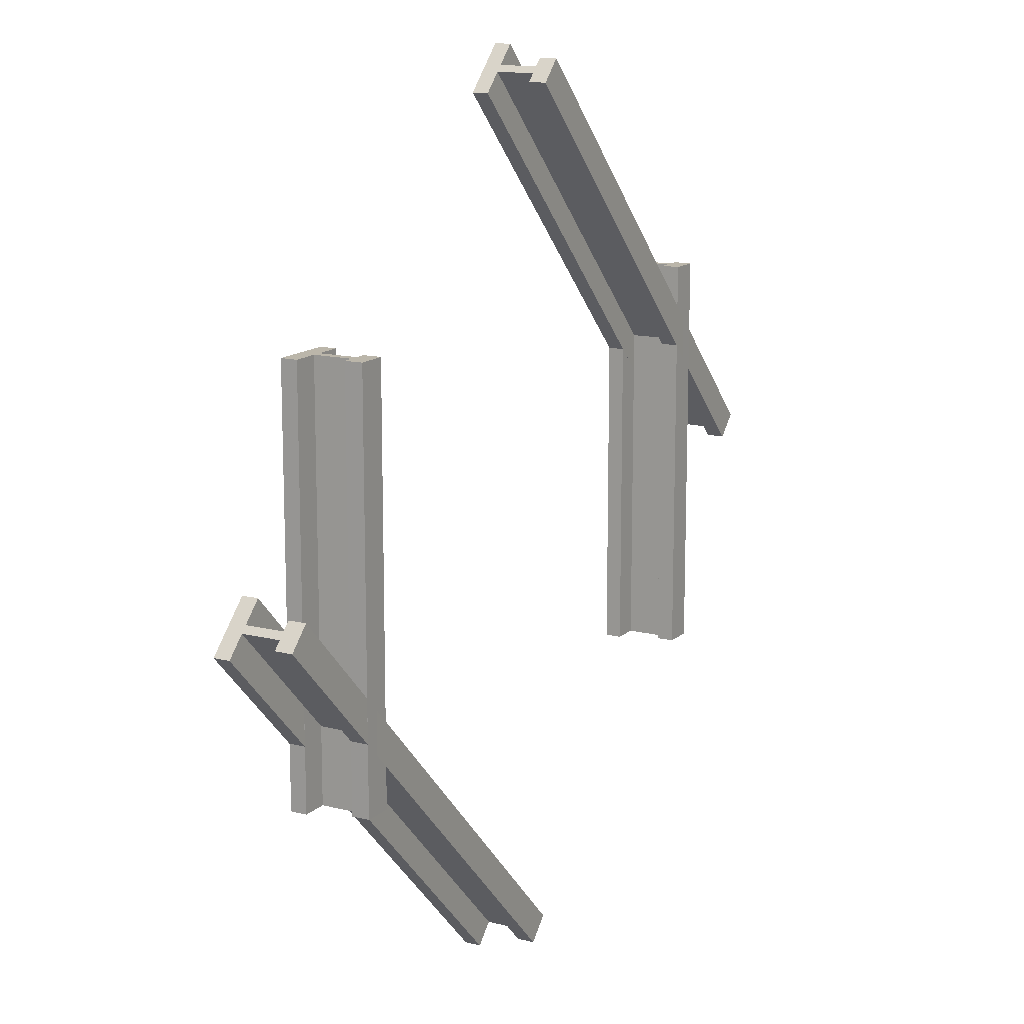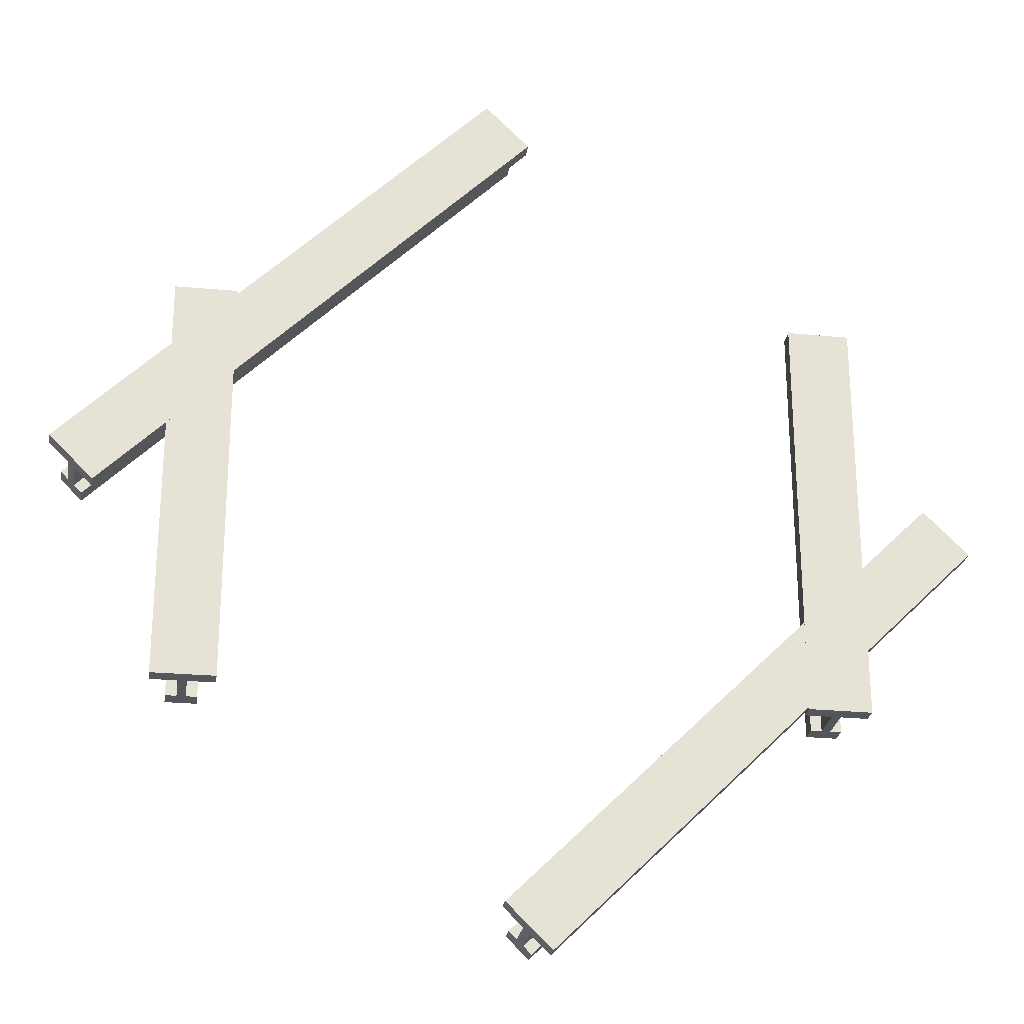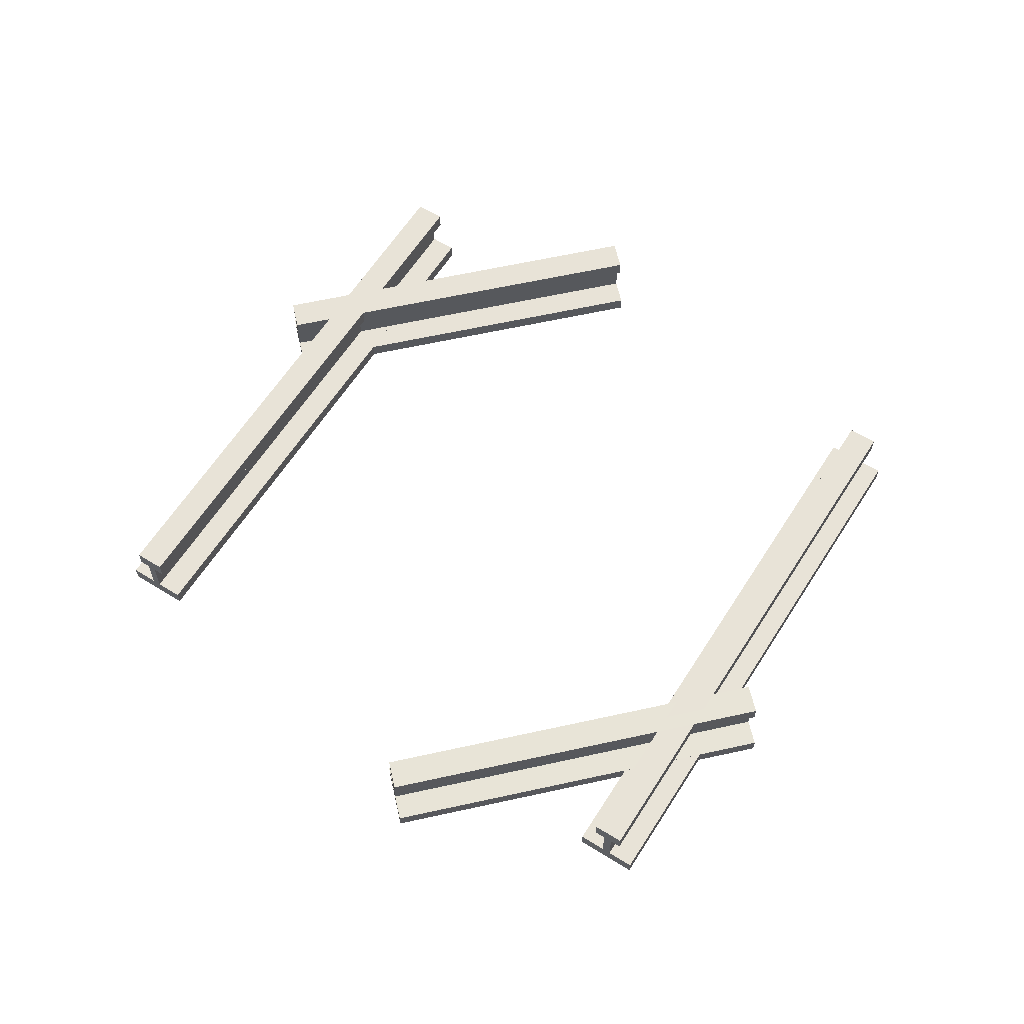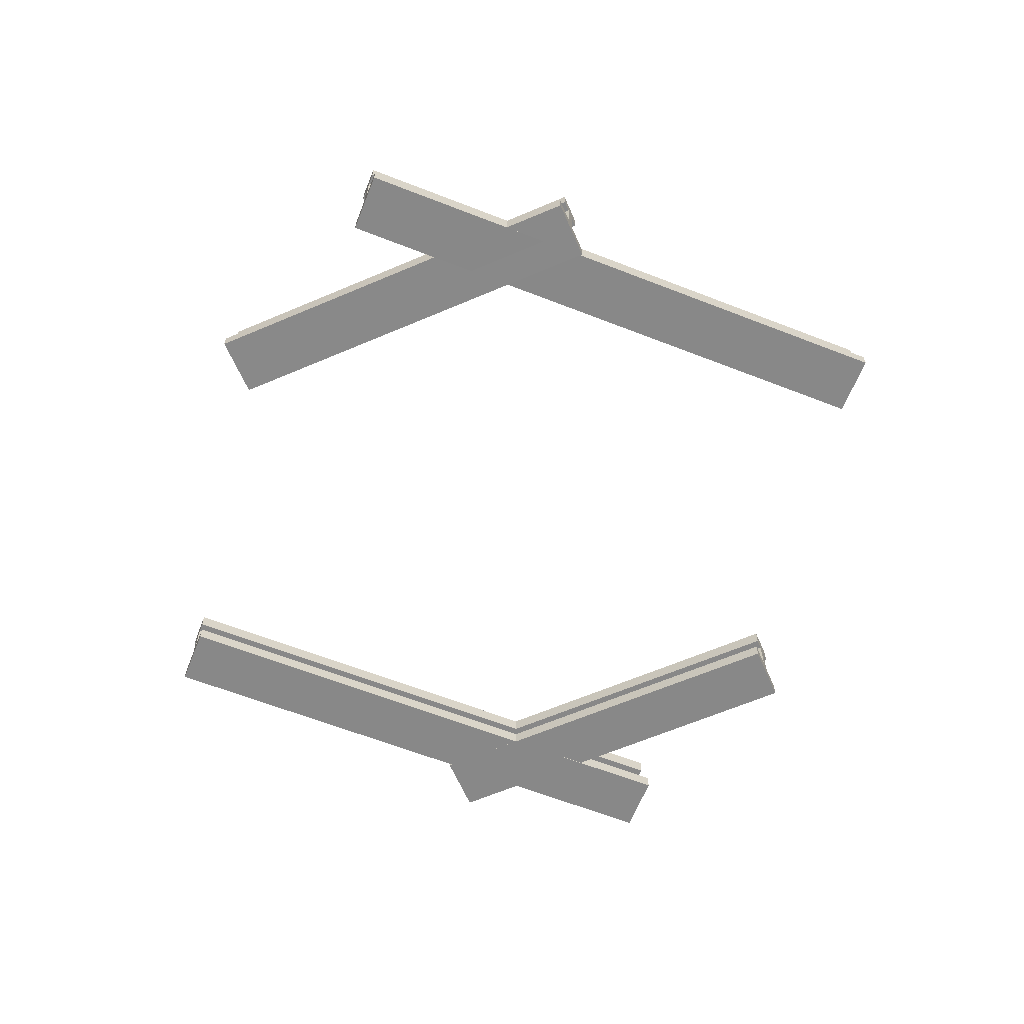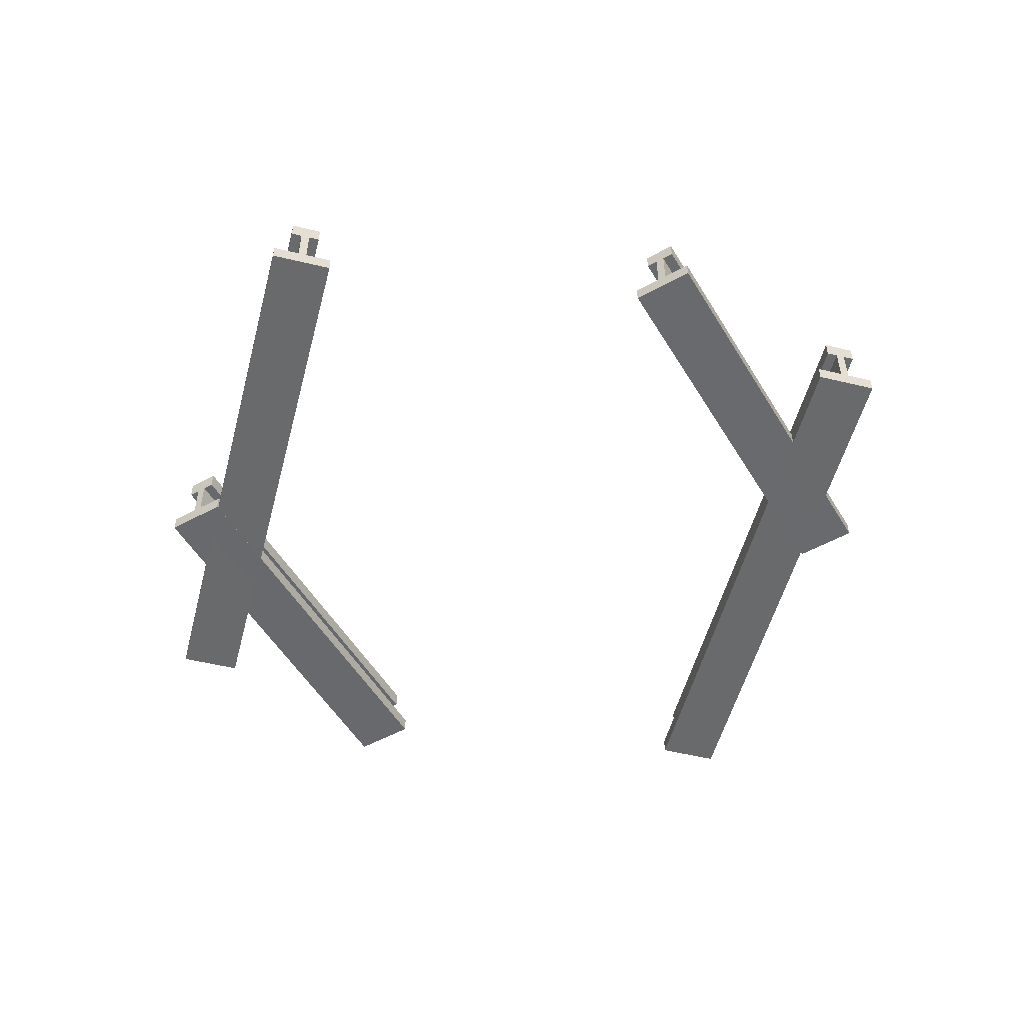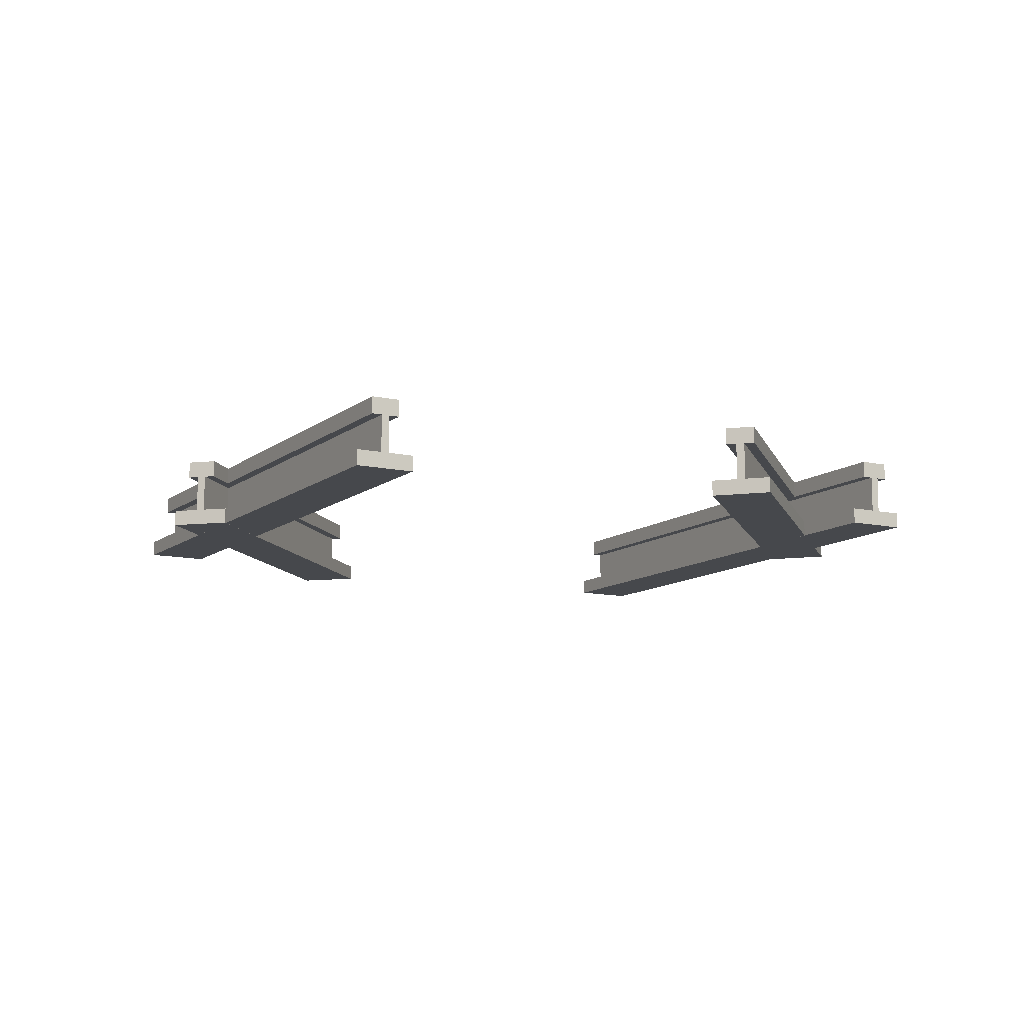
<metadata>
{"format":"obj","ext":"obj","renderer":"f3d","projection":"perspective","resolution":1024,"background":"white","views":[{"elev":14.1,"azim":119.1,"up":"+Z"},{"elev":-26.1,"azim":-8.5,"up":"+Z"},{"elev":61.6,"azim":-102.7,"up":"+Y"},{"elev":-62.9,"azim":113.4,"up":"+Y"},{"elev":-52.9,"azim":-149.5,"up":"+Y"},{"elev":-11.1,"azim":15.8,"up":"+Y"}]}
</metadata>
<code>
o cube
v 0.4679 0.3 1.549
v 0.4826 0.3 1.534
v -0.5349 0.3 0.5168
v -0.5496 0.3 0.5315
v -0.5496 0.2063 0.5315
v -0.5349 0.2063 0.5168
v 0.4826 0.2063 1.534
v 0.4679 0.2063 1.549
v 1.535 0.3 0.4818
v 1.55 0.3 0.4671
v 0.5324 0.3 -0.5505
v 0.5176 0.3 -0.5358
v 0.5176 0.2063 -0.5358
v 0.5324 0.2063 -0.5505
v 1.55 0.2063 0.4671
v 1.535 0.2063 0.4818
v -0.4893 0.1672 0.4711
v -0.5953 0.1672 0.5772
v -0.5953 0.2068 0.5772
v -0.4893 0.2068 0.4711
v 0.5283 0.1672 1.489
v 0.5283 0.2068 1.489
v 0.4223 0.1672 1.595
v 0.4223 0.2068 1.595
v -0.5165 0.3 0.4983
v -0.5681 0.3 0.55
v -0.5681 0.3426 0.55
v -0.5165 0.3426 0.4983
v 0.5011 0.3 1.516
v 0.5011 0.3426 1.516
v 0.4495 0.3 1.568
v 0.4495 0.3426 1.568
v 0.578 0.1672 -0.5962
v 0.472 0.1672 -0.4901
v 0.472 0.2068 -0.4901
v 0.578 0.2068 -0.5962
v 1.596 0.1672 0.4214
v 1.596 0.2068 0.4214
v 1.49 0.1672 0.5275
v 1.49 0.2068 0.5275
v 0.5508 0.3 -0.569
v 0.4992 0.3 -0.5173
v 0.4992 0.3426 -0.5173
v 0.5508 0.3426 -0.569
v 1.568 0.3 0.4486
v 1.568 0.3426 0.4486
v 1.517 0.3 0.5002
v 1.517 0.3426 0.5002
v -0.2444 0.2063 1
v -0.2444 0.2063 7.813e-05
v -0.2444 0.3 7.813e-05
v -0.2444 0.3 1
v -0.2652 0.2063 1
v -0.2652 0.3 1
v -0.2652 0.2063 7.813e-05
v -0.2652 0.3 7.813e-05
v -0.2184 0.2998 1
v -0.2184 0.2998 7.813e-05
v -0.2182 0.3424 7.812e-05
v -0.2182 0.3424 1
v -0.2914 0.3002 1
v -0.2912 0.3428 1
v -0.2914 0.3002 7.813e-05
v -0.2912 0.3428 7.813e-05
v -0.1799 0.1669 1
v -0.1799 0.1669 7.813e-05
v -0.1797 0.2065 7.813e-05
v -0.1797 0.2065 1
v -0.3299 0.1675 1
v -0.3297 0.2071 1
v -0.3299 0.1675 7.813e-05
v -0.3297 0.2071 7.813e-05
v 1.265 0.2063 1
v 1.265 0.2063 7.813e-05
v 1.265 0.3 7.813e-05
v 1.265 0.3 1
v 1.244 0.2063 1
v 1.244 0.3 1
v 1.244 0.2063 7.813e-05
v 1.244 0.3 7.813e-05
v 1.33 0.1675 1
v 1.33 0.1675 7.813e-05
v 1.33 0.2071 7.813e-05
v 1.33 0.2071 1
v 1.18 0.1669 1
v 1.18 0.2065 1
v 1.18 0.1669 7.813e-05
v 1.18 0.2065 7.813e-05
v 1.291 0.3002 1
v 1.291 0.3002 7.813e-05
v 1.291 0.3428 7.813e-05
v 1.291 0.3428 1
v 1.218 0.2998 1
v 1.218 0.3424 1
v 1.218 0.2998 7.813e-05
v 1.218 0.3424 7.813e-05
f 1 2 3 4
f 5 6 7 8
f 9 10 11 12
f 13 14 15 16
f 17 18 19 20
f 21 17 20 22
f 23 21 22 24
f 18 23 24 19
f 24 22 20 19
f 18 17 21 23
f 6 5 4 3
f 7 6 3 2
f 8 7 2 1
f 5 8 1 4
f 25 26 27 28
f 29 25 28 30
f 31 29 30 32
f 26 31 32 27
f 32 30 28 27
f 26 25 29 31
f 33 34 35 36
f 37 33 36 38
f 39 37 38 40
f 34 39 40 35
f 40 38 36 35
f 34 33 37 39
f 14 13 12 11
f 15 14 11 10
f 16 15 10 9
f 13 16 9 12
f 41 42 43 44
f 45 41 44 46
f 47 45 46 48
f 42 47 48 43
f 48 46 44 43
f 42 41 45 47
f 49 50 51 52
f 53 49 52 54
f 55 53 54 56
f 50 55 56 51
f 56 54 52 51
f 50 49 53 55
f 57 58 59 60
f 61 57 60 62
f 63 61 62 64
f 58 63 64 59
f 64 62 60 59
f 58 57 61 63
f 65 66 67 68
f 69 65 68 70
f 71 69 70 72
f 66 71 72 67
f 72 70 68 67
f 66 65 69 71
f 73 74 75 76
f 77 73 76 78
f 79 77 78 80
f 74 79 80 75
f 80 78 76 75
f 74 73 77 79
f 81 82 83 84
f 85 81 84 86
f 87 85 86 88
f 82 87 88 83
f 88 86 84 83
f 82 81 85 87
f 89 90 91 92
f 93 89 92 94
f 95 93 94 96
f 90 95 96 91
f 96 94 92 91
f 90 89 93 95

</code>
